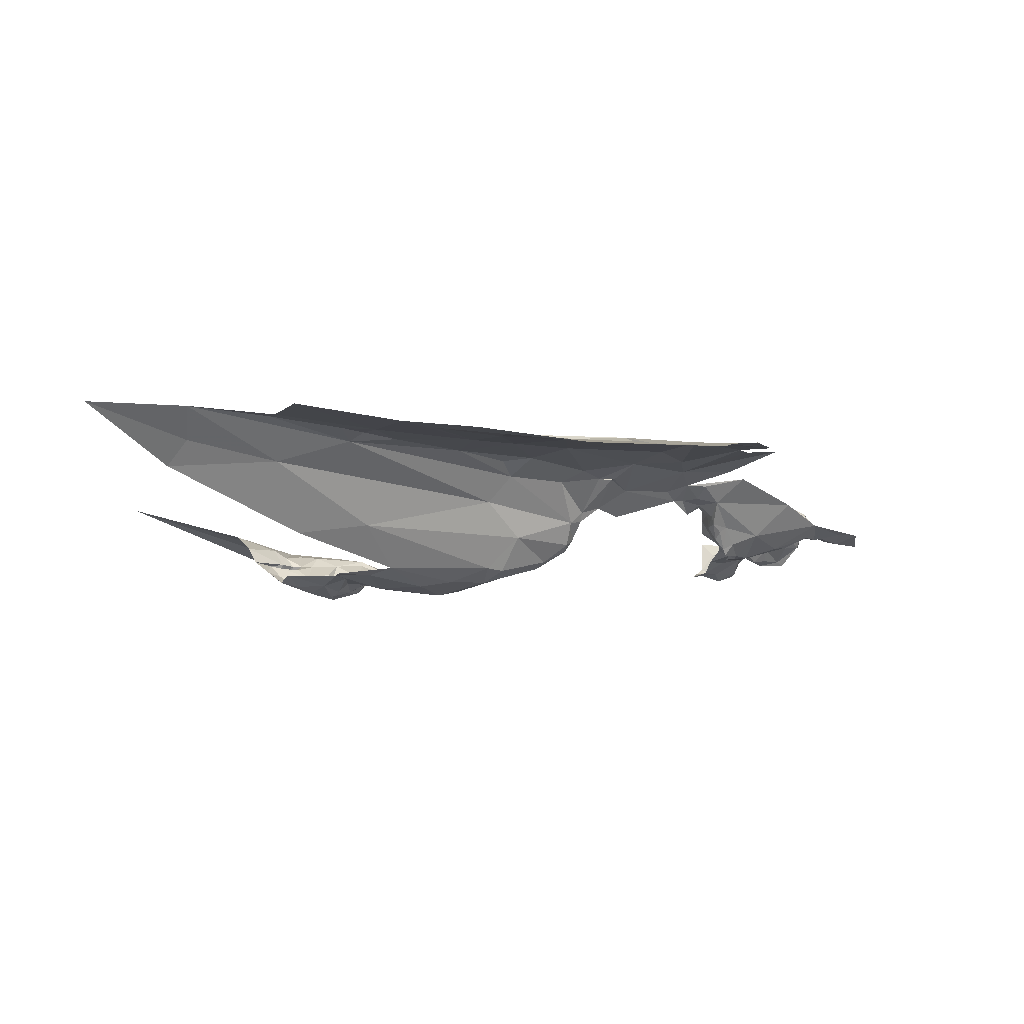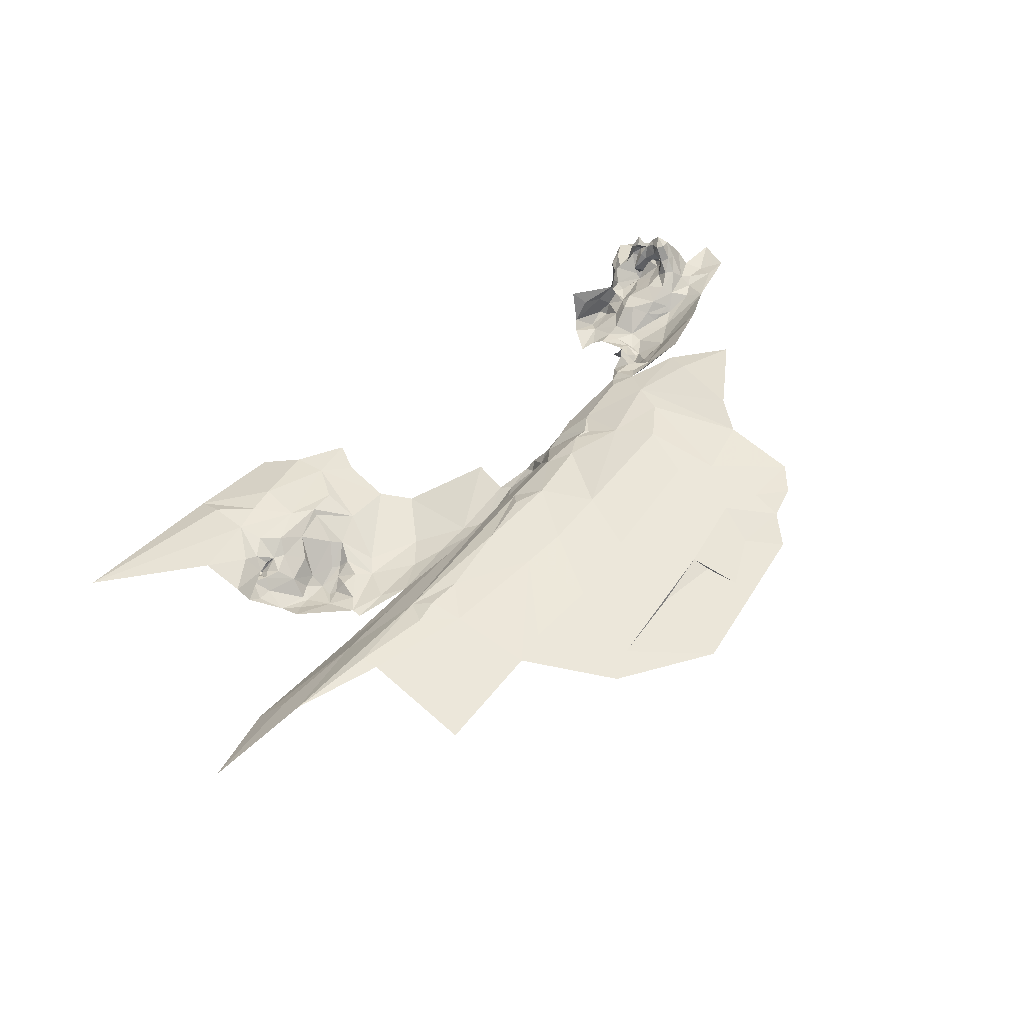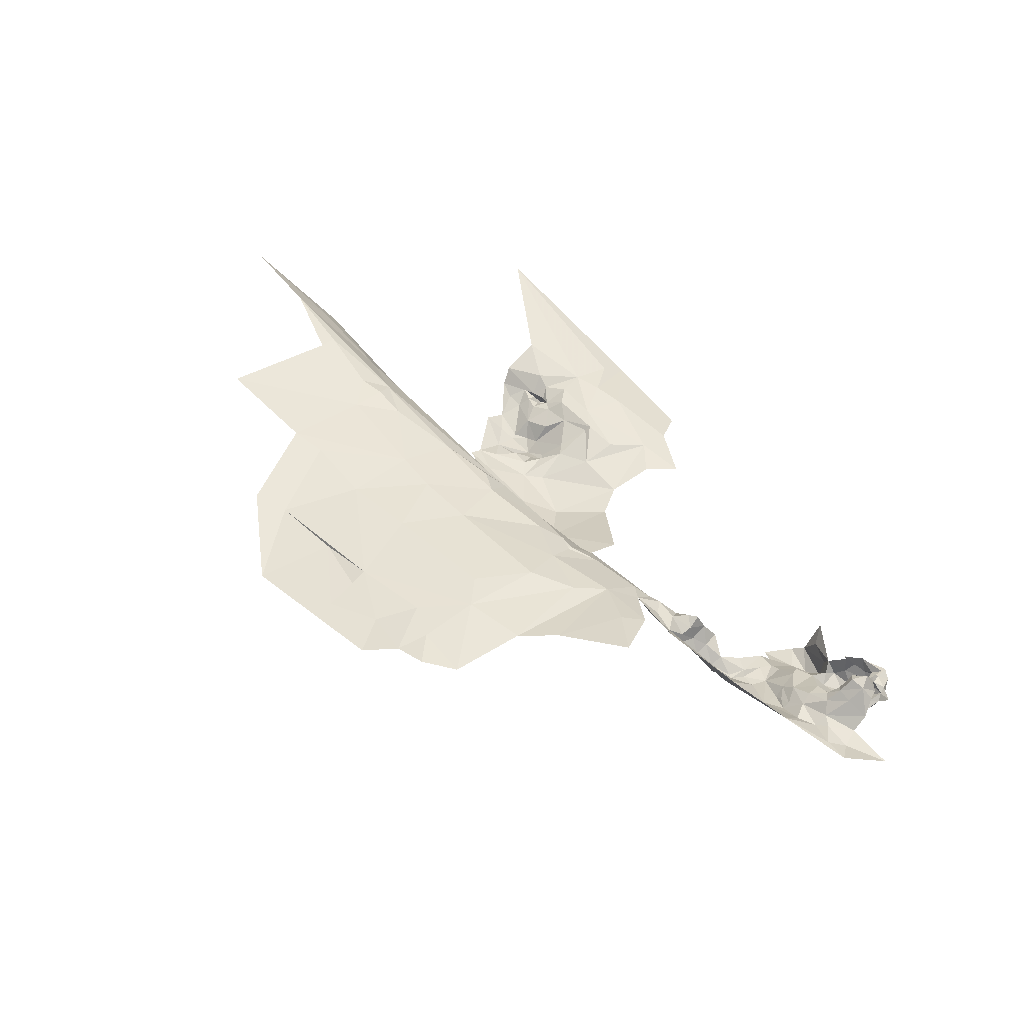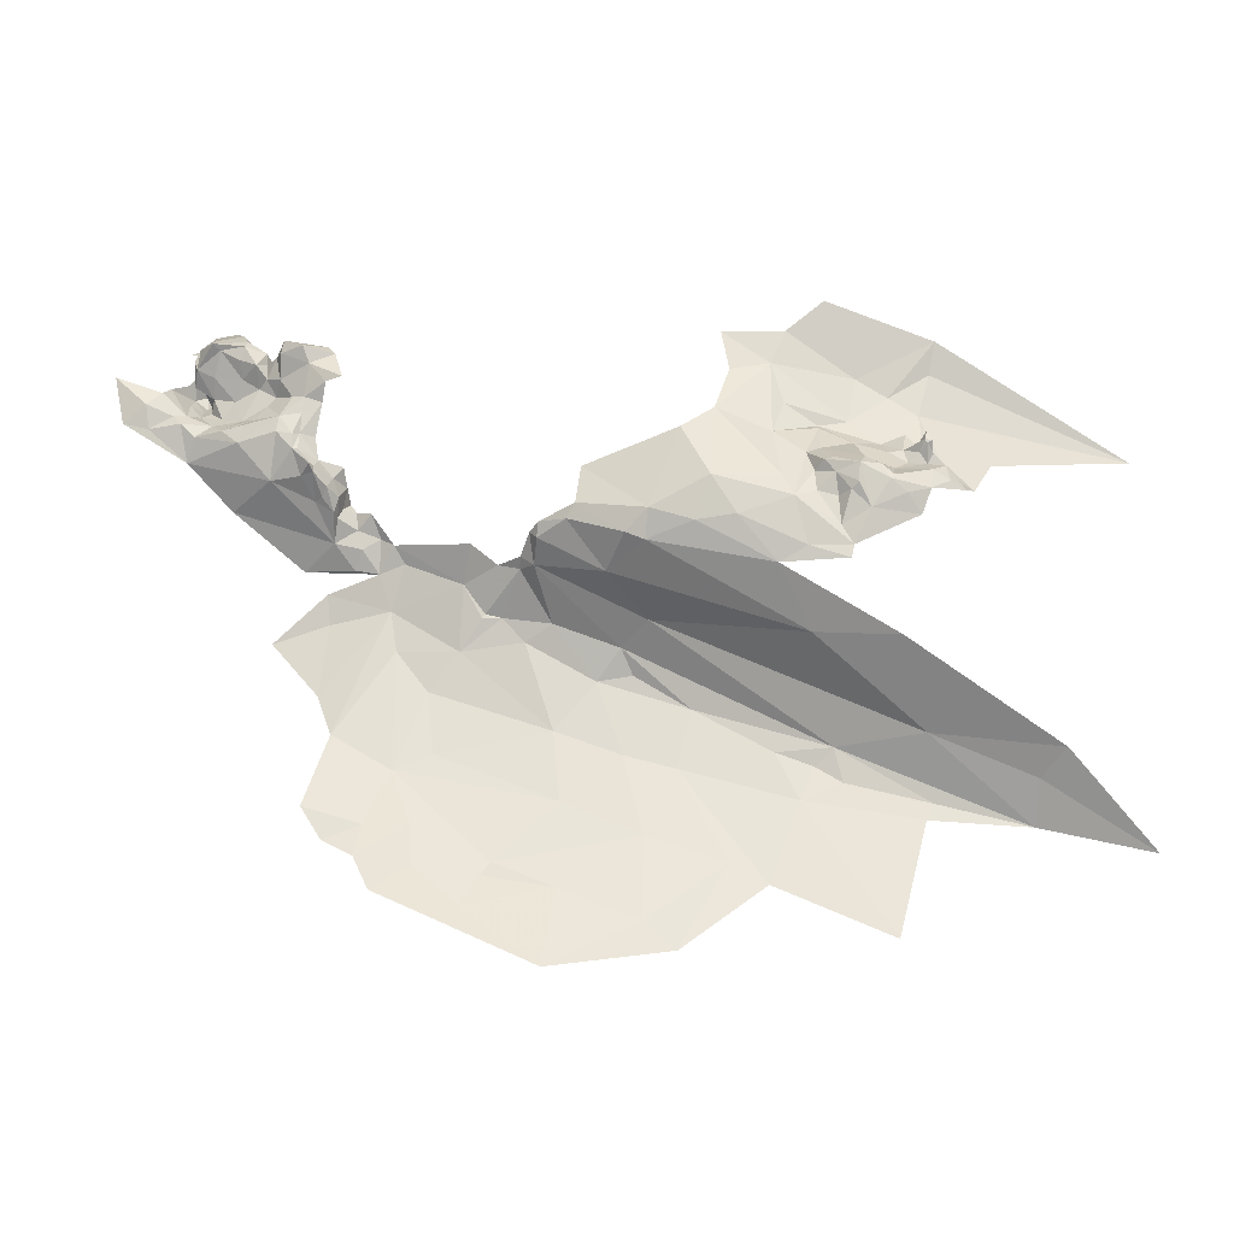
<metadata>
{"format":"obj","ext":"obj","renderer":"f3d","projection":"perspective","resolution":1024,"background":"white","views":[{"elev":-5.0,"azim":177.5,"up":"+Y"},{"elev":52.4,"azim":148.3,"up":"+Y"},{"elev":41.5,"azim":-107.6,"up":"+Y"},{"elev":-30.3,"azim":2.9,"up":"+Z"}]}
</metadata>
<code>
v -4.495 6.644 1.071
v -4.244 6.745 0.9392
v -4.505 6.663 1.032
v -4.601 6.658 1.025
v -4.69 6.628 1.084
v -4.639 6.614 1.122
v -4.696 6.637 0.976
v -4.713 6.623 0.9227
v -4.711 6.633 1.037
v -4.637 6.595 0.8621
v -4.649 6.593 0.8576
v -4.671 6.618 0.8856
v -4.613 6.66 0.9585
v -4.517 6.609 0.8212
v -4.548 6.602 0.8106
v -4.568 6.591 0.8253
v -4.631 6.614 0.7733
v -4.66 6.606 0.8201
v -4.633 6.608 0.8121
v -4.457 6.671 0.8536
v -4.514 6.645 0.885
v -4.497 6.671 0.9032
v -4.792 6.588 0.8376
v -4.689 6.599 0.8098
v -4.761 6.602 0.7865
v -4.785 6.607 0.9519
v -4.52 6.618 0.9004
v -4.517 6.618 0.9134
v -4.511 6.618 0.8996
v -4.547 6.642 0.9005
v -4.519 6.657 0.9082
v -4.532 6.642 0.8987
v -4.673 6.619 0.7482
v -4.711 6.631 0.7312
v -4.522 6.669 0.9709
v -4.541 6.662 0.9373
v -4.593 6.603 0.7905
v -4.606 6.581 0.8443
v -4.618 6.593 0.8128
v -4.43 6.696 0.9078
v -4.563 6.594 0.8323
v -4.561 6.62 0.8585
v -4.513 6.621 0.8569
v -4.653 6.654 0.9498
v -4.573 6.658 0.9214
v -4.598 6.597 0.8626
v -4.597 6.627 0.8822
v -4.652 6.622 0.8944
v -4.609 6.644 0.9148
v -4.704 6.598 0.8408
v -4.83 6.599 0.9186
v -4.58 6.594 0.85
v -4.47 6.647 0.84
v -4.662 6.608 0.8506
v -4.765 6.621 1.021
v -4.775 6.616 1.077
v -4.53 6.621 0.7891
v -4.617 6.619 0.7468
v -4.652 6.646 0.9416
v -4.542 6.635 0.876
v -4.565 6.641 0.8974
v -4.527 6.63 0.8888
v -4.517 6.636 0.8746
v -4.528 6.631 0.9027
v -4.494 6.641 0.8741
v -4.49 6.63 0.8448
v -4.608 6.586 0.8187
v -4.636 6.594 0.8397
v -4.56 6.665 0.9981
v -4.509 6.632 0.8876
v -4.516 6.619 0.8953
v -4.62 6.621 0.7292
v -4.518 6.63 0.8992
v -4.813 6.609 0.7836
v -4.888 6.823 0.4522
v -4.782 6.831 0.4176
v -4.89 6.811 0.3312
v -4.527 6.795 0.5735
v -4.394 6.871 0.474
v -4.645 6.828 0.5731
v -5.168 6.825 0.6659
v -5.004 6.823 0.6028
v -5.159 6.828 0.5761
v -4.877 6.743 0.7186
v -4.877 6.633 0.7711
v -4.872 6.61 0.8042
v -4.671 6.699 0.6695
v -4.977 6.646 0.814
v -4.965 6.635 0.8309
v -4.902 6.629 0.7809
v -5.292 6.821 0.6044
v -5.211 6.827 0.5542
v -5.323 6.812 0.4987
v -5.211 6.814 0.7215
v -5.027 6.685 0.8189
v -5.015 6.665 0.8226
v -5.017 6.676 0.8055
v -4.519 6.86 0.5051
v -5.12 6.771 0.795
v -5.212 6.759 0.8511
v -5.107 6.728 0.8311
v -5.072 6.741 0.8054
v -5.043 6.732 0.7933
v -5.092 6.787 0.7588
v -5.041 6.717 0.8025
v -4.825 6.821 0.6284
v -4.72 6.832 0.5697
v -5.199 6.774 0.8305
v -5.302 6.821 0.7679
v -5.381 6.837 0.7501
v -5.305 6.806 0.8065
v -5.252 6.81 0.4265
v -5.295 6.815 0.4518
v -5.244 6.816 0.4733
v -5.219 6.803 0.7755
v -5.127 6.81 0.7163
v -5.04 6.798 0.7212
v -5.07 6.788 0.753
v -4.732 6.838 0.3877
v -4.69 6.839 0.5044
v -4.573 6.853 0.3185
v -4.846 6.829 0.5479
v -4.958 6.639 0.8882
v -4.847 6.816 0.2935
v -5.184 6.819 0.4751
v -5.178 6.806 0.4107
v -4.994 6.824 0.5031
v -5.313 6.824 0.6636
v -5.023 6.714 0.7874
v -4.929 6.685 0.7576
v -4.914 6.786 0.7026
v -4.354 6.783 0.5425
v -4.558 6.684 0.6538
v -5.08 6.817 0.4177
v -4.948 6.814 0.669
v -4.915 6.825 0.5674
v -4.9 6.809 0.6737
v -5.096 6.787 0.7536
v -5.083 6.786 0.753
v -5.229 6.799 0.3755
v -5.117 6.8 0.3534
v -5.012 6.791 0.2653
v -5.234 6.784 0.8221
v -5.003 6.78 0.738
v -4.388 6.822 0.5196
v -4.24 6.872 0.4347
v -4.996 6.81 0.3783
v -4.53 6.859 0.4819
v -4.634 6.845 0.5302
v -4.669 6.841 0.5516
v -5.092 6.809 0.3953
v -5.329 6.686 0.9165
v -5.34 6.667 0.947
v -5.316 6.666 0.9234
v -5.329 6.663 1.002
v -5.331 6.669 0.9727
v -5.34 6.663 0.9686
v -5.241 6.737 0.8874
v -5.23 6.76 0.8617
v -5.261 6.753 0.8723
v -5.469 6.759 1.086
v -5.468 6.738 1.067
v -5.48 6.744 1.062
v -5.291 6.756 0.855
v -5.314 6.715 0.895
v -5.288 6.72 0.8801
v -5.495 6.712 1.035
v -5.512 6.706 1.032
v -5.529 6.702 1.068
v -5.416 6.681 0.9691
v -5.372 6.702 0.9206
v -5.491 6.725 0.9679
v -5.431 6.758 0.9092
v -5.468 6.739 1.091
v -5.255 6.763 0.8485
v -5.266 6.783 0.8285
v -5.362 6.665 0.9744
v -5.407 6.677 0.9943
v -5.399 6.688 1.008
v -5.359 6.664 0.998
v -5.418 6.702 1.017
v -5.429 6.706 1.052
v -5.394 6.691 1.061
v -5.447 6.714 1.029
v -5.479 6.726 1.042
v -5.465 6.727 1.048
v -5.382 6.691 1.033
v -5.344 6.665 1.029
v -5.545 6.711 1.016
v -5.548 6.696 1.046
v -5.289 6.702 0.9218
v -5.307 6.686 0.9407
v -5.277 6.706 0.9419
v -5.295 6.694 0.9041
v -5.312 6.677 0.9168
v -5.311 6.675 0.9245
v -5.37 6.688 1.044
v -5.479 6.763 1.08
v -5.522 6.721 1.087
v -5.497 6.736 1.069
v -5.496 6.756 1.091
v -5.285 6.734 0.8802
v -5.263 6.751 0.8983
v -5.279 6.738 0.8964
v -5.302 6.66 1.015
v -5.311 6.677 0.9715
v -5.458 6.707 1.014
v -5.439 6.685 0.9912
v -5.48 6.704 0.9953
v -5.42 6.685 0.9969
v -5.593 6.694 1.09
v -5.581 6.711 1.026
v -5.5 6.702 1.016
v -5.438 6.692 1.001
v -5.327 6.658 1.023
v -5.274 6.729 0.9229
v -5.302 6.707 0.8946
v -5.46 6.712 1.062
v -5.272 6.751 0.9108
v -5.282 6.715 0.9011
v -5.472 6.751 1.103
v -5.467 6.738 1.115
v -5.336 6.797 0.8368
v -5.479 6.75 1.116
v -5.482 6.766 1.103
v -5.332 6.667 0.9466
v -5.504 6.738 1.103
v -5.492 6.737 1.116
v -5.359 6.642 1.083
v -5.354 6.636 1.099
v -5.327 6.627 1.085
v -5.482 6.692 1.097
v -5.457 6.69 1.081
v -5.479 6.689 1.127
v -5.456 6.659 1.115
v -5.418 6.666 1.091
v -5.446 6.665 1.108
v -5.412 6.658 1.109
v -5.418 6.686 1.074
v -5.384 6.672 1.106
v -5.383 6.678 1.091
v -5.396 6.664 1.082
v -5.404 6.709 1.137
v -5.434 6.704 1.163
v -5.439 6.719 1.162
v -5.395 6.713 1.115
v -5.375 6.694 1.097
v -5.396 6.686 1.117
v -5.435 6.752 1.12
v -5.441 6.728 1.123
v -5.456 6.738 1.127
v -5.456 6.726 1.14
v -5.482 6.709 1.14
v -5.456 6.714 1.159
v -5.461 6.696 1.151
v -5.464 6.726 1.129
v -5.455 6.666 1.124
v -5.409 6.666 1.122
v -5.42 6.683 1.144
v -5.32 6.639 1.064
v -5.274 6.633 1.037
v -5.296 6.641 1.034
v -5.383 6.678 1.068
v -5.368 6.66 1.09
v -5.362 6.665 1.057
v -5.354 6.669 1.102
v -5.297 6.648 1.095
v -5.321 6.678 1.101
v -5.302 6.699 1.116
v -5.461 6.718 1.107
v -5.487 6.694 1.112
v -5.488 6.715 1.084
v -5.476 6.728 1.082
v -5.479 6.714 1.103
v -5.465 6.747 1.139
v -5.48 6.714 1.135
v -5.475 6.72 1.142
v -5.456 6.726 1.115
v -5.439 6.698 1.112
v -5.497 6.714 1.139
v -5.455 6.691 1.105
v -5.455 6.677 1.116
v -5.486 6.704 1.129
v -5.48 6.702 1.116
v -5.468 6.702 1.108
v -5.467 6.69 1.115
v -5.468 6.702 1.125
v -5.455 6.691 1.127
v -5.456 6.714 1.127
v -5.412 6.739 1.101
v -5.402 6.727 1.11
v -5.417 6.722 1.138
v -5.286 6.64 1.079
f 1 2 3
f 4 5 6
f 7 8 9
f 10 11 12
f 13 7 9
f 14 15 16
f 17 18 19
f 20 21 22
f 23 24 25
f 26 9 8
f 27 28 29
f 30 31 32
f 25 33 34
f 25 24 33
f 4 13 9
f 35 36 13
f 37 38 16
f 37 17 39
f 35 31 36
f 40 20 22
f 41 42 43
f 44 13 45
f 46 47 42
f 46 48 49
f 26 50 23
f 51 26 23
f 52 46 42
f 52 38 46
f 20 53 21
f 8 50 26
f 12 54 24
f 9 5 4
f 9 55 56
f 37 57 58
f 15 14 57
f 24 50 12
f 24 23 50
f 6 1 4
f 12 8 59
f 12 50 8
f 30 60 61
f 62 63 60
f 30 62 60
f 30 64 27
f 58 17 37
f 58 24 17
f 43 14 41
f 65 53 66
f 65 21 53
f 30 36 31
f 30 61 45
f 56 5 9
f 49 44 45
f 49 48 59
f 67 38 37
f 11 10 38
f 68 19 18
f 68 38 67
f 35 40 22
f 35 2 40
f 69 35 13
f 3 2 35
f 54 68 18
f 11 38 68
f 44 59 8
f 44 49 59
f 63 43 42
f 65 66 43
f 65 70 21
f 63 71 70
f 65 63 70
f 65 43 63
f 24 18 17
f 24 54 18
f 37 15 57
f 37 16 15
f 46 10 48
f 46 38 10
f 33 72 34
f 58 33 24
f 58 72 33
f 69 3 35
f 69 1 3
f 42 60 63
f 42 61 60
f 44 7 13
f 44 8 7
f 21 32 31
f 21 70 73
f 73 32 21
f 64 30 32
f 64 28 27
f 73 29 28
f 73 64 32
f 73 28 64
f 31 22 21
f 31 35 22
f 45 36 30
f 45 13 36
f 55 9 26
f 25 74 23
f 25 34 74
f 4 69 13
f 4 1 69
f 61 49 45
f 47 46 49
f 61 47 49
f 61 42 47
f 52 16 38
f 41 14 16
f 41 52 42
f 41 16 52
f 14 66 53
f 14 43 66
f 39 19 68
f 39 17 19
f 39 67 37
f 39 68 67
f 70 29 73
f 70 71 29
f 27 62 30
f 71 63 62
f 27 71 62
f 27 29 71
f 12 48 10
f 12 59 48
f 11 54 12
f 11 68 54
f 75 76 77
f 78 79 80
f 81 82 83
f 80 84 78
f 74 85 86
f 23 74 86
f 84 87 78
f 88 89 90
f 91 92 93
f 91 94 92
f 95 96 97
f 98 80 79
f 99 100 101
f 102 103 104
f 102 105 103
f 106 80 107
f 108 100 99
f 109 110 111
f 34 85 74
f 112 113 114
f 94 81 92
f 115 99 116
f 116 117 82
f 116 118 117
f 119 120 121
f 122 106 107
f 86 123 51
f 89 88 96
f 77 76 124
f 51 23 86
f 125 126 112
f 83 82 127
f 110 109 128
f 129 97 130
f 129 95 97
f 129 84 131
f 129 130 84
f 102 99 101
f 130 87 84
f 85 34 87
f 87 132 78
f 87 133 132
f 134 75 77
f 134 92 127
f 135 106 136
f 135 137 106
f 131 80 106
f 131 84 80
f 118 104 103
f 118 116 138
f 99 138 116
f 139 118 138
f 104 139 138
f 104 118 139
f 99 104 138
f 99 102 104
f 140 141 142
f 140 112 126
f 95 129 105
f 119 122 120
f 76 75 122
f 115 108 99
f 115 111 143
f 119 76 122
f 119 124 76
f 144 131 135
f 144 129 131
f 92 114 93
f 92 134 125
f 92 83 127
f 92 81 83
f 89 86 90
f 89 123 86
f 90 130 88
f 85 87 130
f 134 126 125
f 141 140 126
f 115 109 111
f 115 128 109
f 135 117 144
f 135 82 117
f 91 128 115
f 131 137 135
f 131 106 137
f 115 94 91
f 115 116 94
f 145 146 79
f 145 132 146
f 34 133 87
f 93 114 113
f 134 141 126
f 147 142 141
f 136 82 135
f 136 127 82
f 118 144 117
f 118 103 144
f 85 90 86
f 85 130 90
f 142 77 124
f 142 147 77
f 129 103 105
f 129 144 103
f 97 88 130
f 97 96 88
f 143 108 115
f 143 100 108
f 116 81 94
f 116 82 81
f 148 98 79
f 149 80 98
f 148 149 98
f 148 121 120
f 107 120 122
f 149 148 120
f 150 107 80
f 150 120 107
f 149 150 80
f 149 120 150
f 134 147 151
f 134 77 147
f 141 151 147
f 141 134 151
f 78 145 79
f 78 132 145
f 127 75 134
f 127 136 75
f 114 125 112
f 114 92 125
f 122 136 106
f 122 75 136
f 152 153 154
f 155 156 157
f 158 159 160
f 161 162 163
f 164 165 166
f 167 168 169
f 170 171 172
f 173 171 164
f 173 172 171
f 161 174 162
f 143 175 159
f 143 176 175
f 170 177 171
f 178 179 180
f 181 182 183
f 184 185 186
f 187 188 180
f 189 190 168
f 191 192 193
f 194 195 196
f 183 187 181
f 197 188 187
f 163 198 161
f 199 200 167
f 199 201 200
f 202 160 164
f 160 203 158
f 160 204 203
f 205 206 156
f 207 208 209
f 210 179 178
f 211 190 212
f 213 172 189
f 209 170 172
f 214 181 179
f 207 185 184
f 155 205 156
f 215 155 180
f 215 205 155
f 216 191 193
f 166 217 194
f 218 184 186
f 204 219 203
f 220 191 216
f 196 154 153
f 196 195 154
f 221 222 174
f 176 164 175
f 223 173 164
f 221 224 222
f 161 198 225
f 207 214 208
f 207 181 214
f 199 167 169
f 201 198 163
f 201 225 198
f 160 175 164
f 160 159 175
f 220 166 194
f 202 164 166
f 216 219 204
f 152 171 153
f 165 164 171
f 218 182 184
f 207 167 185
f 207 213 167
f 192 156 206
f 196 153 226
f 208 170 209
f 178 180 170
f 191 194 196
f 191 220 194
f 100 159 158
f 100 143 159
f 223 176 143
f 223 164 176
f 181 184 182
f 181 207 184
f 196 192 191
f 196 226 192
f 188 215 180
f 227 201 199
f 228 225 201
f 228 201 227
f 177 153 171
f 157 156 153
f 180 177 170
f 180 155 157
f 161 221 174
f 161 225 221
f 156 226 153
f 156 192 226
f 187 179 181
f 187 180 179
f 213 168 167
f 213 189 168
f 183 197 187
f 217 195 194
f 152 154 195
f 165 152 195
f 165 171 152
f 204 220 216
f 202 166 220
f 213 209 172
f 213 207 209
f 169 190 211
f 169 168 190
f 162 186 163
f 162 218 186
f 212 189 172
f 212 190 189
f 225 224 221
f 225 228 224
f 204 202 220
f 204 160 202
f 177 157 153
f 177 180 157
f 178 208 210
f 178 170 208
f 214 210 208
f 214 179 210
f 200 185 167
f 163 186 185
f 165 217 166
f 165 195 217
f 163 200 201
f 163 185 200
f 229 230 231
f 232 233 218
f 234 235 232
f 236 237 238
f 239 182 233
f 240 241 242
f 243 244 245
f 246 247 248
f 249 250 251
f 251 250 252
f 253 254 255
f 256 251 252
f 257 258 235
f 259 243 248
f 260 261 262
f 263 264 265
f 263 241 264
f 255 234 253
f 259 258 257
f 251 256 222
f 248 258 259
f 240 242 238
f 266 230 264
f 267 231 230
f 266 267 230
f 268 269 267
f 264 229 265
f 264 230 229
f 270 174 222
f 271 234 232
f 272 273 274
f 272 218 273
f 275 251 222
f 275 249 251
f 276 256 277
f 270 278 279
f 280 276 277
f 281 279 282
f 271 283 234
f 284 276 283
f 274 271 272
f 274 285 284
f 215 260 262
f 282 286 281
f 287 284 286
f 287 288 289
f 287 286 288
f 247 266 264
f 247 269 268
f 188 265 260
f 188 197 265
f 218 162 273
f 290 250 249
f 243 246 248
f 250 290 291
f 277 254 253
f 252 292 245
f 247 241 240
f 247 264 241
f 263 242 241
f 183 182 239
f 242 236 238
f 242 183 239
f 253 280 277
f 253 234 283
f 260 229 231
f 260 265 229
f 289 279 278
f 289 288 279
f 292 250 291
f 292 252 250
f 243 292 246
f 243 245 292
f 237 235 238
f 237 232 235
f 218 233 182
f 270 274 273
f 270 285 274
f 284 271 274
f 284 283 271
f 238 258 240
f 238 235 258
f 266 268 267
f 266 247 268
f 256 289 278
f 256 276 289
f 293 261 260
f 293 231 267
f 293 260 231
f 276 287 289
f 276 284 287
f 232 272 271
f 232 218 272
f 188 260 215
f 259 244 243
f 259 257 255
f 255 244 259
f 255 254 244
f 205 215 262
f 237 233 232
f 237 239 233
f 252 277 256
f 252 254 277
f 234 257 235
f 234 255 257
f 270 281 285
f 270 279 281
f 263 265 197
f 183 263 197
f 183 242 263
f 254 245 244
f 254 252 245
f 240 248 247
f 240 258 248
f 283 280 253
f 283 276 280
f 246 292 291
f 222 278 270
f 222 256 278
f 288 282 279
f 288 286 282
f 273 174 270
f 273 162 174
f 239 236 242
f 239 237 236
f 286 285 281
f 286 284 285

</code>
